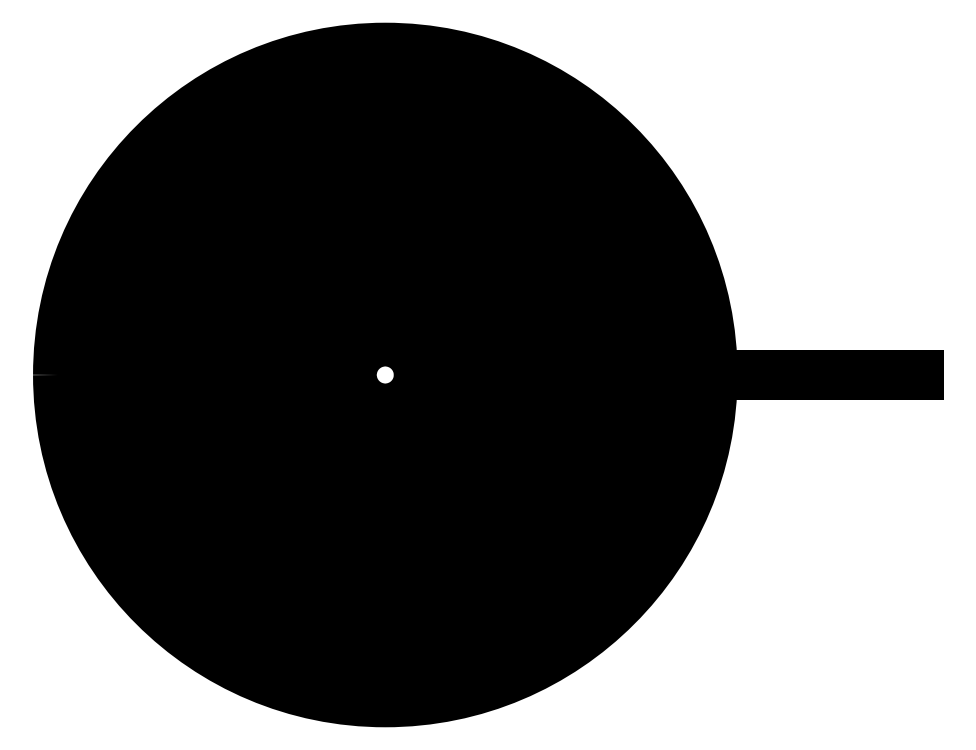
<metadata>
{"format":"dxf","ext":"dxf","renderer":"ezdxf+matplotlib","layout":"modelspace","background":"white","min_lineweight":24,"dpi":150}
</metadata>
<code>
0
SECTION
2
ENTITIES
0
LINE
8
0
10
4.358
20
0
30
0
11
6.358
21
0
31
0
0
CIRCLE
8
0
10
0
20
0
30
0
40
0.4
210
0
220
0
230
1
0
LWPOLYLINE
8
0
90
4
70
1
43
0
10
-3.9
20
0
10
-3.4
20
0
42
-1
10
3.4
20
0
10
3.9
20
0
42
-1
0
LWPOLYLINE
8
0
90
4
70
1
43
0
10
-3.2
20
0
10
-2.7
20
0
42
-1
10
2.7
20
0
10
3.2
20
0
42
-1
0
LWPOLYLINE
8
0
90
4
70
1
43
0
10
-2.5
20
0
10
-2
20
0
42
-1
10
2
20
0
10
2.5
20
0
42
-1
0
LWPOLYLINE
8
0
90
4
70
1
43
0
10
-1.8
20
0
10
-1.3
20
0
42
-1
10
1.3
20
0
10
1.8
20
0
42
-1
0
LWPOLYLINE
8
0
90
4
70
1
43
0
10
-1.1
20
0
10
-0.6
20
0
42
-1
10
0.6
20
0
10
1.1
20
0
42
-1
0
ARC
8
0
10
0
20
0
30
0
40
3.4
210
0
220
0
230
1
50
-180
51
0
0
ARC
8
0
10
0
20
0
30
0
40
3.9
210
0
220
0
230
1
50
0
51
180
0
ARC
8
0
10
0
20
0
30
0
40
3.2
210
0
220
0
230
1
50
0
51
180
0
ARC
8
0
10
0
20
0
30
0
40
2.7
210
0
220
0
230
1
50
-180
51
0
0
ARC
8
0
10
0
20
0
30
0
40
2.5
210
0
220
0
230
1
50
0
51
180
0
ARC
8
0
10
0
20
0
30
0
40
2
210
0
220
0
230
1
50
-180
51
0
0
ARC
8
0
10
0
20
0
30
0
40
1.8
210
0
220
0
230
1
50
0
51
180
0
ARC
8
0
10
0
20
0
30
0
40
1.3
210
0
220
0
230
1
50
-180
51
0
0
ARC
8
0
10
0
20
0
30
0
40
1.1
210
0
220
0
230
1
50
0
51
180
0
ARC
8
0
10
0
20
0
30
0
40
0.6
210
0
220
0
230
1
50
-180
51
0
0
ENDSEC
0
EOF

</code>
